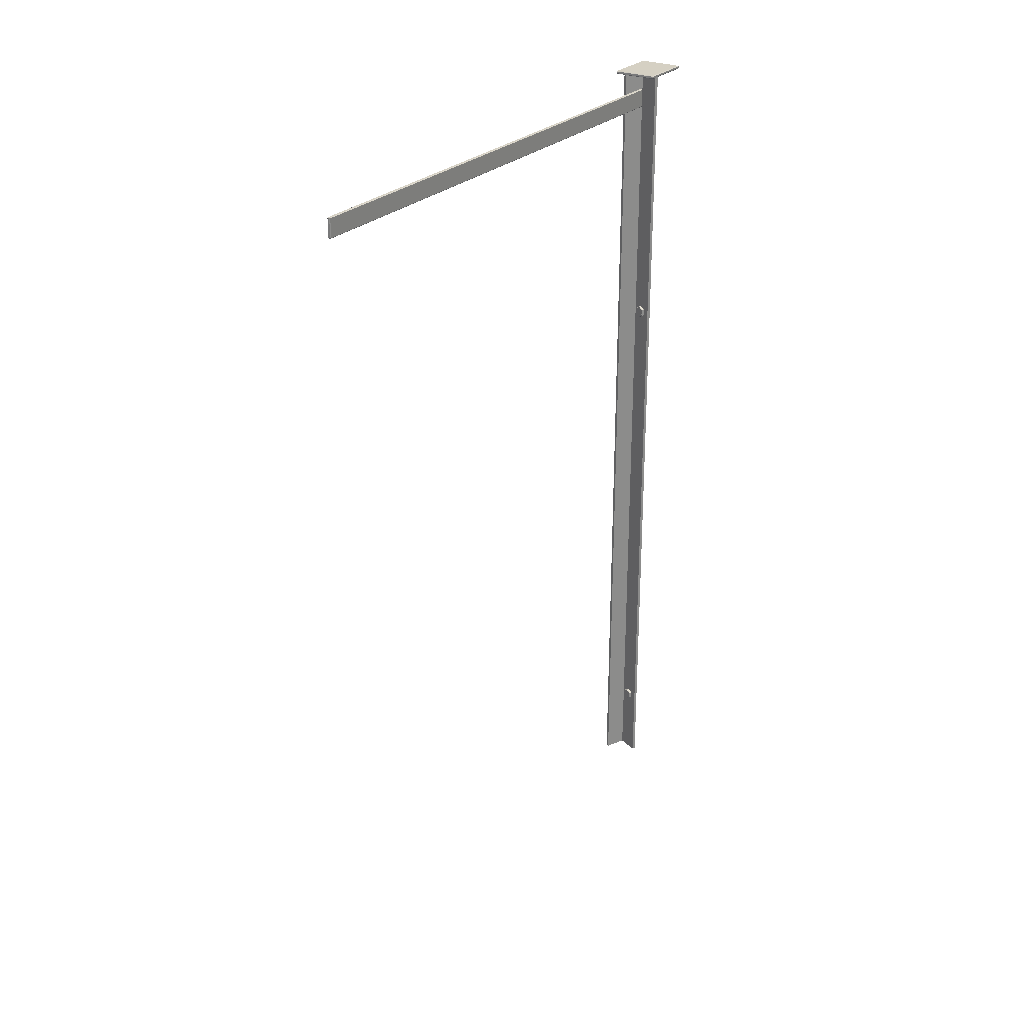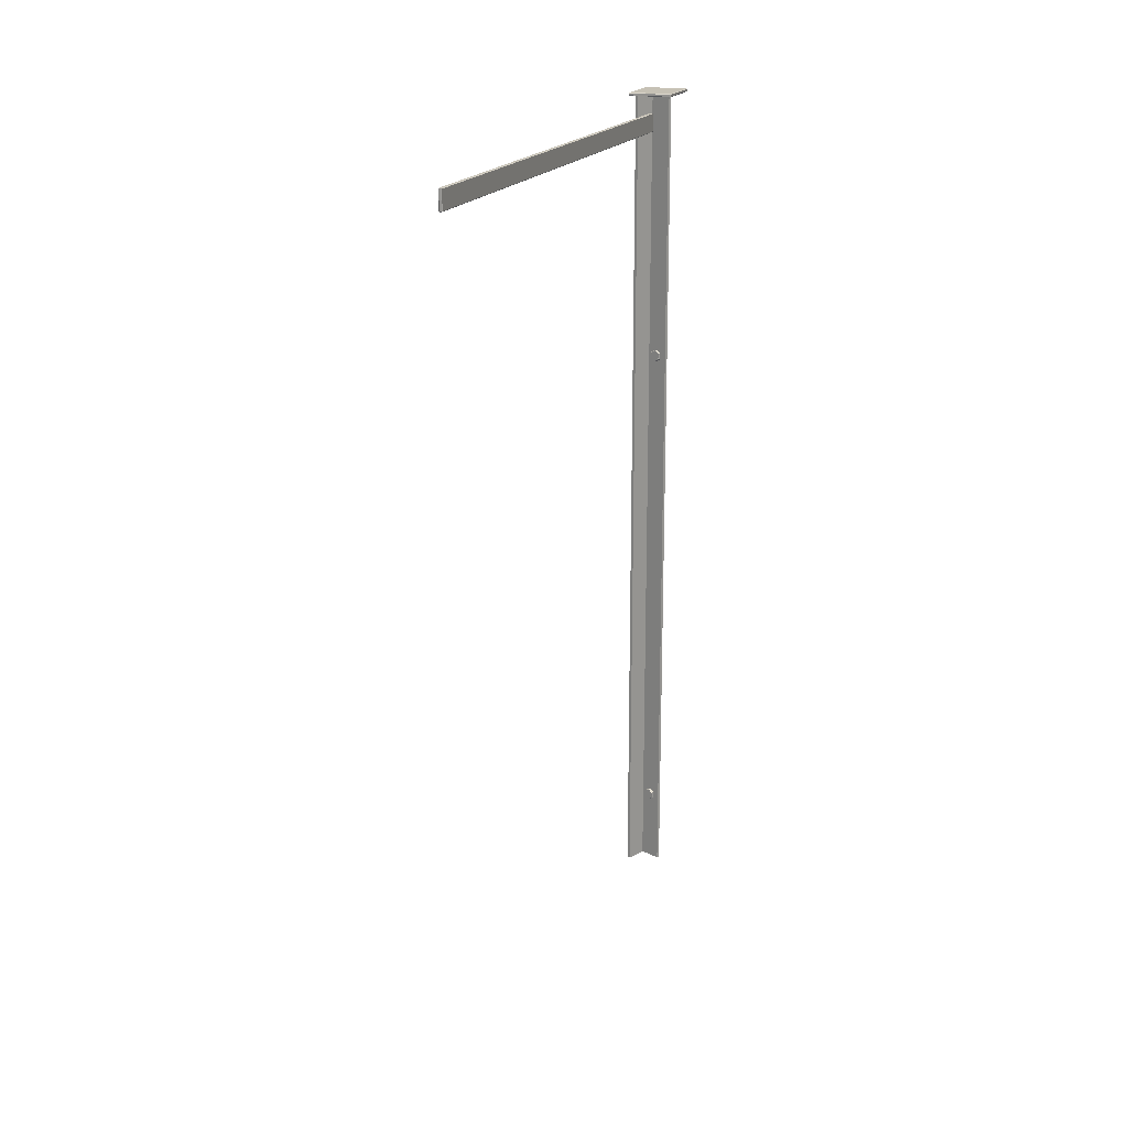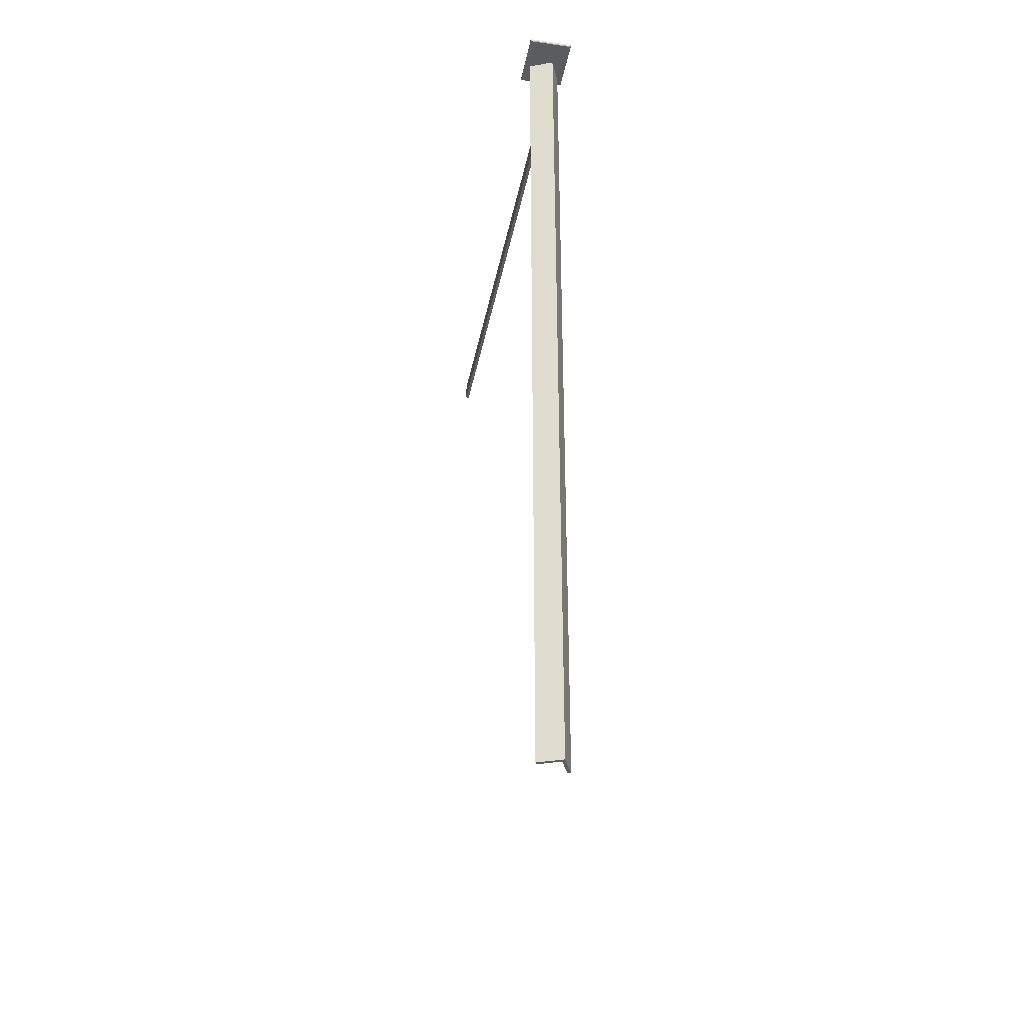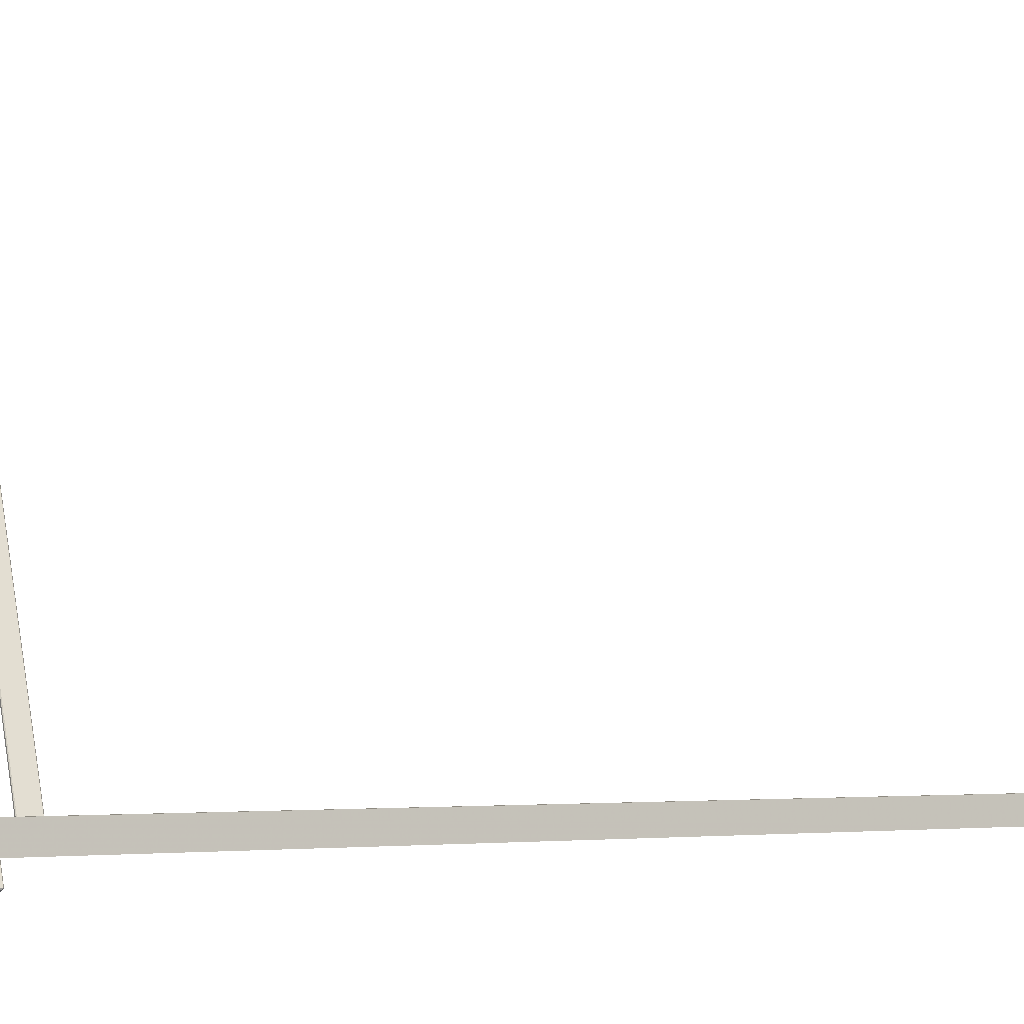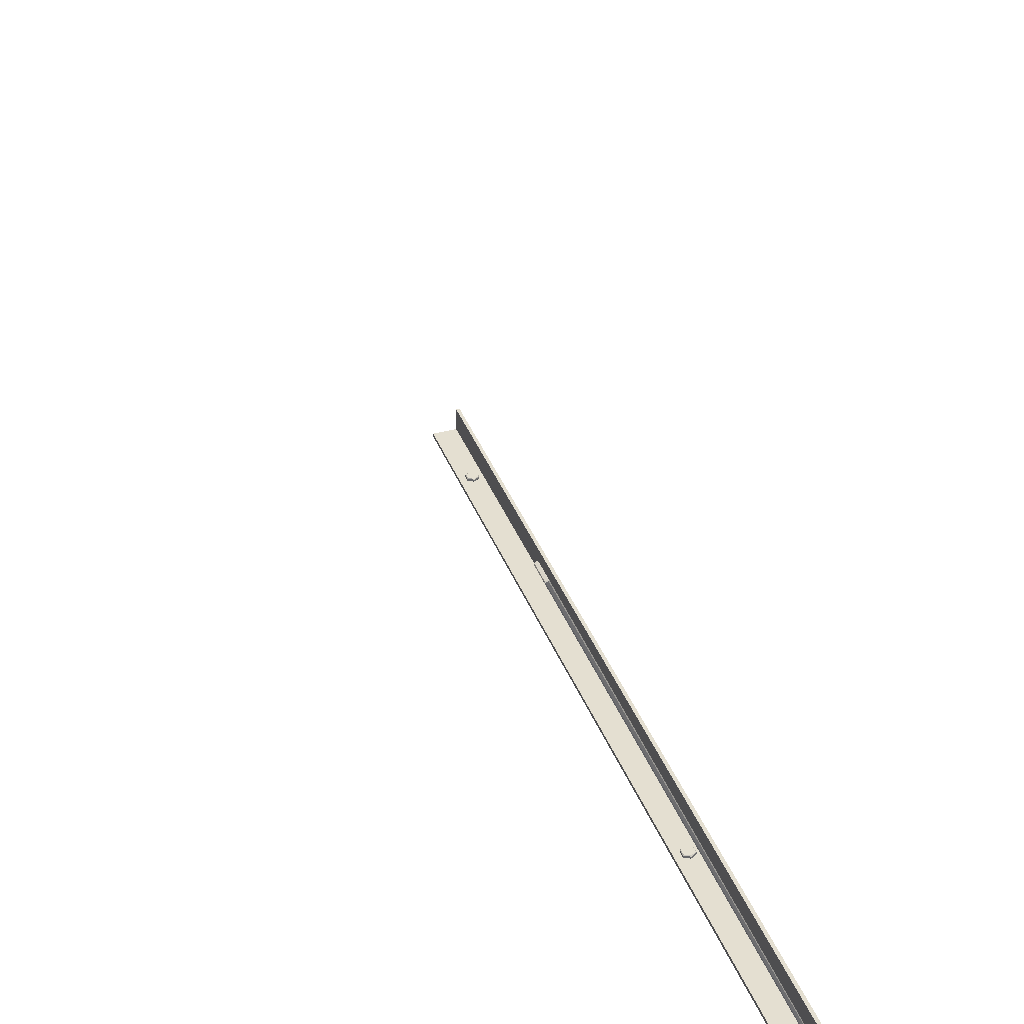
<metadata>
{"format":"obj","ext":"obj","renderer":"f3d","projection":"perspective","resolution":1024,"background":"white","views":[{"elev":26.4,"azim":56.6,"up":"+Y"},{"elev":18.8,"azim":43.6,"up":"+Y"},{"elev":-35.1,"azim":-167.1,"up":"+Y"},{"elev":-3.7,"azim":-119.1,"up":"+Z"},{"elev":36.8,"azim":160.7,"up":"+Z"}]}
</metadata>
<code>
v -0.01591 0.004007 -0.05479
v -0.07833 0.004007 -0.02781
v 0.01901 0.004007 0.02599
v -0.04341 0.004007 0.05297
v -0.0163 0.003007 -0.05571
v -0.01499 0.003007 -0.05518
v 0.01993 0.003007 0.02559
v 0.01941 0.003007 0.02691
v -0.04301 0.003007 0.05389
v -0.04433 0.003007 0.05337
v -0.07924 0.003007 -0.02741
v -0.07872 0.003007 -0.02872
v -0.0163 7.26e-06 -0.05571
v -0.01499 7.259e-06 -0.05518
v 0.01993 7.257e-06 0.02559
v 0.01941 7.257e-06 0.02691
v -0.04301 7.263e-06 0.05389
v -0.04433 7.264e-06 0.05337
v -0.07924 7.266e-06 -0.02741
v -0.07872 7.266e-06 -0.02872
v -0.04341 -0.0009927 0.05297
v 0.01901 -0.0009927 0.02599
v -0.07833 -0.0009927 -0.02781
v -0.01591 -0.0009927 -0.05479
v -0.03229 -0.03085 0.008463
v -0.03505 -0.03085 0.009653
v 0.3086 -0.03085 0.7931
v 0.3059 -0.03085 0.7942
v -0.03269 -0.03185 0.007545
v -0.03138 -0.03185 0.008066
v 0.3095 -0.03185 0.7927
v 0.309 -0.03185 0.794
v 0.3063 -0.03185 0.7952
v 0.3049 -0.03185 0.7946
v -0.03597 -0.03185 0.01005
v -0.03545 -0.03185 0.008735
v -0.03269 -0.05985 0.007545
v -0.03138 -0.05985 0.008066
v 0.3095 -0.05985 0.7927
v 0.309 -0.05985 0.794
v 0.3063 -0.05985 0.7952
v 0.3049 -0.05985 0.7946
v -0.03597 -0.05985 0.01005
v -0.03545 -0.05985 0.008735
v 0.3059 -0.06085 0.7942
v 0.3086 -0.06085 0.7931
v -0.03505 -0.06085 0.009653
v -0.03229 -0.06085 0.008463
v -0.0416 -1.348 0.03905
v -0.001495 -1.348 -0.0008462
v -0.0415 -1.348 -0.0009541
v -0.0366 -1.348 0.03906
v -0.03651 -1.348 0.004059
v -0.001509 -1.348 0.004154
v -0.001514 -0.0009839 -0.000817
v -0.04151 -0.0009839 -0.000925
v -0.04162 -0.0009839 0.03907
v -0.03662 -0.0009839 0.03909
v -0.001528 -0.0009839 0.004183
v -0.03653 -0.0009839 0.004088
v -0.02004 -0.4361 0.009101
v -0.02784 -0.4316 0.009066
v -0.02784 -0.4226 0.009066
v -0.02004 -0.4181 0.009101
v -0.01225 -0.4226 0.009137
v -0.01225 -0.4316 0.009137
v -0.02004 -0.4371 0.008101
v -0.0287 -0.4321 0.008062
v -0.0287 -0.4221 0.008062
v -0.02004 -0.4171 0.008101
v -0.01138 -0.4221 0.008141
v -0.01138 -0.4321 0.008141
v -0.02003 -0.4371 0.005101
v -0.02869 -0.4321 0.005062
v -0.02869 -0.4221 0.005062
v -0.02003 -0.4171 0.005101
v -0.01137 -0.4221 0.005141
v -0.01137 -0.4321 0.005141
v -0.02002 -0.4361 0.004101
v -0.02782 -0.4316 0.004066
v -0.02782 -0.4226 0.004066
v -0.02002 -0.4181 0.004101
v -0.01223 -0.4226 0.004137
v -0.01223 -0.4316 0.004137
v -0.02004 -1.236 0.009101
v -0.02784 -1.231 0.009066
v -0.02784 -1.222 0.009066
v -0.02004 -1.218 0.009101
v -0.01225 -1.222 0.009137
v -0.01225 -1.231 0.009137
v -0.02004 -1.237 0.008101
v -0.0287 -1.232 0.008062
v -0.0287 -1.222 0.008062
v -0.02004 -1.217 0.008101
v -0.01138 -1.222 0.008141
v -0.01138 -1.232 0.008141
v -0.02003 -1.237 0.005101
v -0.02869 -1.232 0.005062
v -0.02869 -1.222 0.005062
v -0.02003 -1.217 0.005101
v -0.01137 -1.222 0.005141
v -0.01137 -1.232 0.005141
v -0.02002 -1.236 0.004101
v -0.02782 -1.231 0.004066
v -0.02782 -1.222 0.004066
v -0.02002 -1.218 0.004101
v -0.01223 -1.222 0.004137
v -0.01223 -1.231 0.004137
f 4 2 1
f 1 3 4
f 1 5 6
f 7 3 1
f 1 6 7
f 3 7 8
f 9 4 3
f 3 8 9
f 4 9 10
f 11 2 4
f 4 10 11
f 2 11 12
f 5 1 2
f 2 12 5
f 14 6 5
f 5 13 14
f 15 7 6
f 6 14 15
f 16 8 7
f 7 15 16
f 17 9 8
f 8 16 17
f 18 10 9
f 9 17 18
f 19 11 10
f 10 18 19
f 20 12 11
f 11 19 20
f 13 5 12
f 12 20 13
f 13 24 14
f 22 15 14
f 14 24 22
f 15 22 16
f 21 17 16
f 16 22 21
f 17 21 18
f 23 19 18
f 18 21 23
f 19 23 20
f 24 13 20
f 20 23 24
f 22 24 23
f 23 21 22
f 28 26 25
f 25 27 28
f 25 29 30
f 31 27 25
f 25 30 31
f 27 31 32
f 33 28 27
f 27 32 33
f 28 33 34
f 35 26 28
f 28 34 35
f 26 35 36
f 29 25 26
f 26 36 29
f 38 30 29
f 29 37 38
f 39 31 30
f 30 38 39
f 40 32 31
f 31 39 40
f 41 33 32
f 32 40 41
f 42 34 33
f 33 41 42
f 43 35 34
f 34 42 43
f 44 36 35
f 35 43 44
f 37 29 36
f 36 44 37
f 37 48 38
f 46 39 38
f 38 48 46
f 39 46 40
f 45 41 40
f 40 46 45
f 41 45 42
f 47 43 42
f 42 45 47
f 43 47 44
f 48 37 44
f 44 47 48
f 46 48 47
f 47 45 46
f 51 53 54
f 54 50 51
f 49 52 53
f 53 51 49
f 56 51 50
f 50 55 56
f 57 49 51
f 51 56 57
f 58 52 49
f 49 57 58
f 60 53 52
f 52 58 60
f 59 54 53
f 53 60 59
f 55 50 54
f 54 59 55
f 60 56 55
f 55 59 60
f 58 57 56
f 56 60 58
f 68 62 61
f 61 67 68
f 69 63 62
f 62 68 69
f 70 64 63
f 63 69 70
f 71 65 64
f 64 70 71
f 72 66 65
f 65 71 72
f 67 61 66
f 66 72 67
f 74 68 67
f 67 73 74
f 75 69 68
f 68 74 75
f 76 70 69
f 69 75 76
f 77 71 70
f 70 76 77
f 78 72 71
f 71 77 78
f 73 67 72
f 72 78 73
f 80 74 73
f 73 79 80
f 81 75 74
f 74 80 81
f 82 76 75
f 75 81 82
f 83 77 76
f 76 82 83
f 84 78 77
f 77 83 84
f 79 73 78
f 78 84 79
f 63 64 65
f 65 66 61
f 63 65 61
f 62 63 61
f 84 83 82
f 82 81 80
f 84 82 80
f 79 84 80
f 92 86 85
f 85 91 92
f 93 87 86
f 86 92 93
f 94 88 87
f 87 93 94
f 95 89 88
f 88 94 95
f 96 90 89
f 89 95 96
f 91 85 90
f 90 96 91
f 98 92 91
f 91 97 98
f 99 93 92
f 92 98 99
f 100 94 93
f 93 99 100
f 101 95 94
f 94 100 101
f 102 96 95
f 95 101 102
f 97 91 96
f 96 102 97
f 104 98 97
f 97 103 104
f 105 99 98
f 98 104 105
f 106 100 99
f 99 105 106
f 107 101 100
f 100 106 107
f 108 102 101
f 101 107 108
f 103 97 102
f 102 108 103
f 87 88 89
f 89 90 85
f 87 89 85
f 86 87 85
f 108 107 106
f 106 105 104
f 108 106 104
f 103 108 104

</code>
